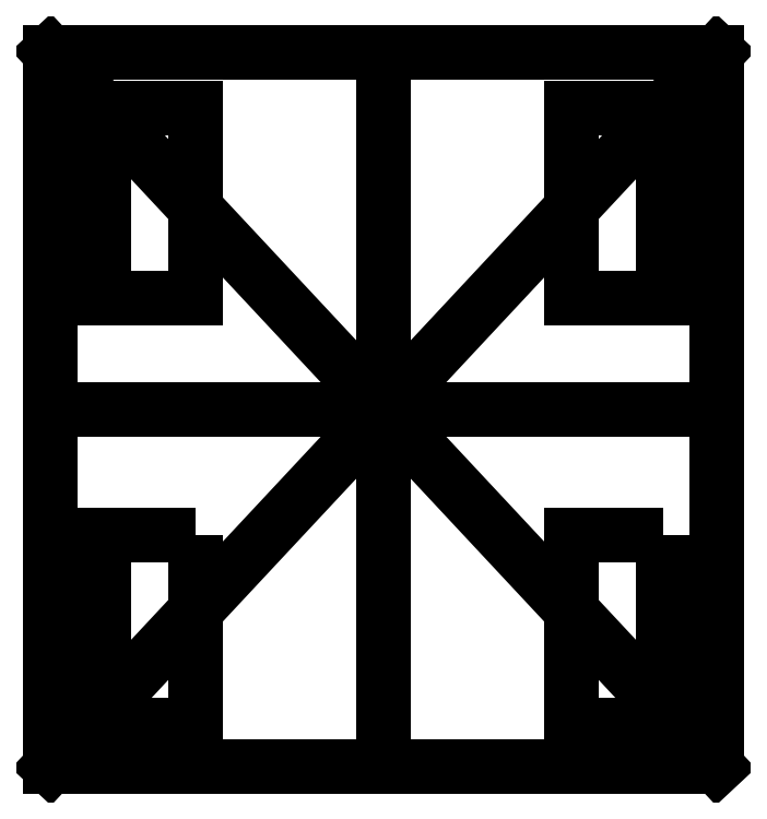
<metadata>
{"format":"dxf","ext":"dxf","renderer":"ezdxf+matplotlib","layout":"modelspace","background":"white","min_lineweight":24,"dpi":150}
</metadata>
<code>
0
SECTION
2
ENTITIES
0
LWPOLYLINE
8
0
90
4
70
1
43
0
10
21
20
-22.5
10
-21
20
-22.5
10
-21
20
22.5
10
21
20
22.5
0
LINE
8
0
10
21
20
-22.5
30
0
11
-21
21
22.5
31
0
0
LINE
8
0
10
-21
20
-22.5
30
0
11
21
21
22.5
31
0
0
LINE
8
0
10
0
20
22.5
30
0
11
0
21
-22.5
31
0
0
LINE
8
0
10
-21
20
0
30
0
11
21
21
0
31
0
0
LINE
8
0
10
17.6
20
19
30
0
11
17.6
21
7
31
0
0
LWPOLYLINE
8
0
90
4
70
1
43
0
10
17.6
20
-7.9
10
17.6
20
-19.9
10
11.8
20
-19.9
10
11.8
20
-7.9
0
LINE
8
0
10
11.8
20
19
30
0
11
11.8
21
7
31
0
0
LINE
8
0
10
-11.8
20
19
30
0
11
-11.8
21
7
31
0
0
LWPOLYLINE
8
0
90
4
70
1
43
0
10
-11.8
20
-7.9
10
-11.8
20
-19.9
10
-17.6
20
-19.9
10
-17.6
20
-7.9
0
LINE
8
0
10
-17.6
20
19
30
0
11
-17.6
21
7
31
0
0
LINE
8
0
10
-17.73
20
19
30
0
11
-11.8
21
19
31
0
0
LINE
8
0
10
11.8
20
19
30
0
11
17.73
21
19
31
0
0
LINE
8
0
10
-17.6
20
7
30
0
11
-11.8
21
7
31
0
0
LINE
8
0
10
11.8
20
7
30
0
11
17.6
21
7
31
0
0
ENDSEC
0
EOF

</code>
